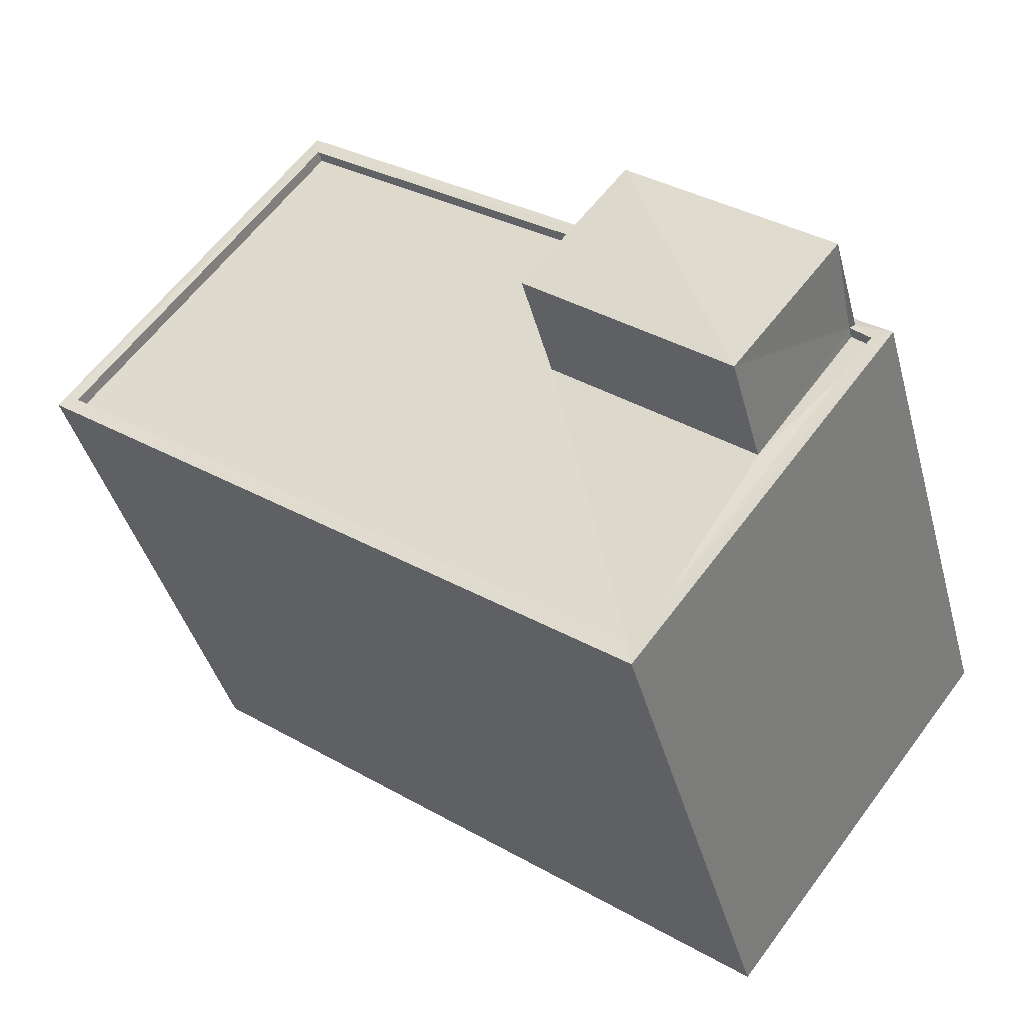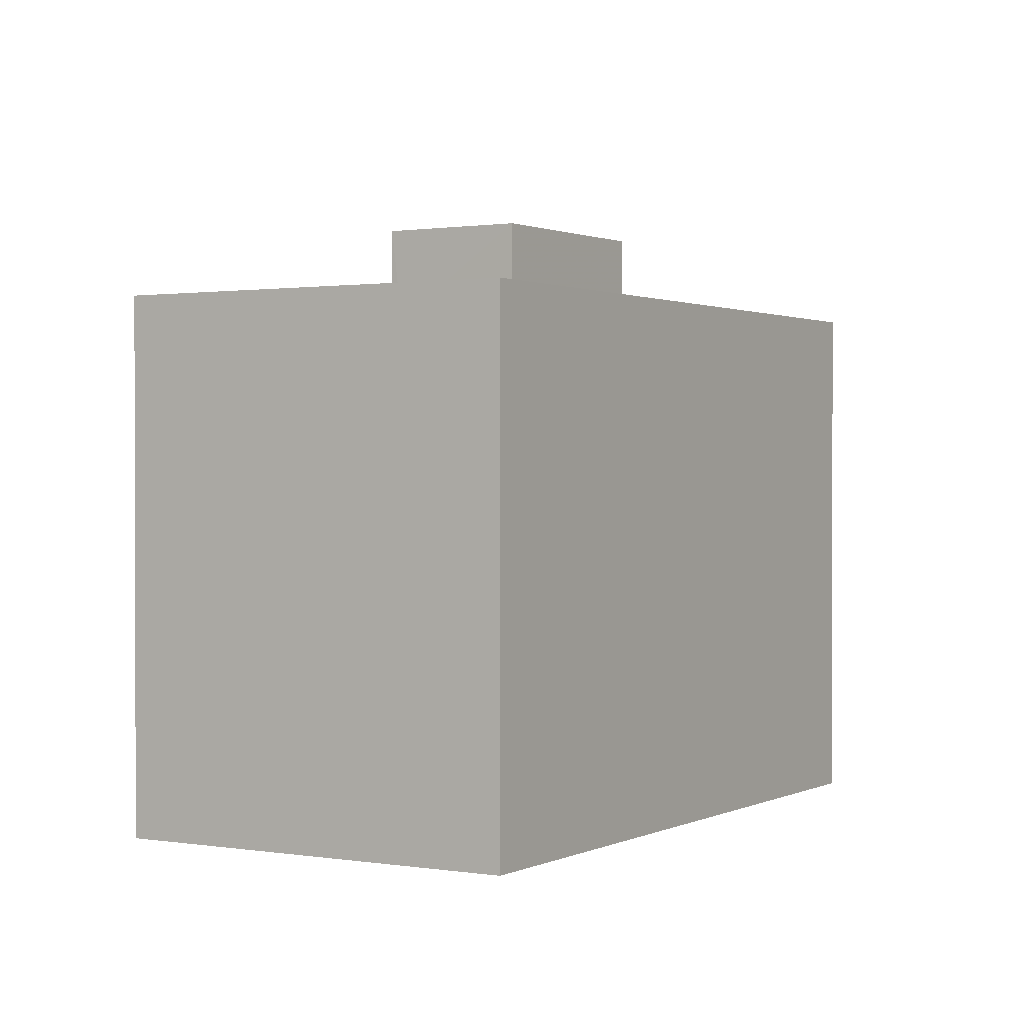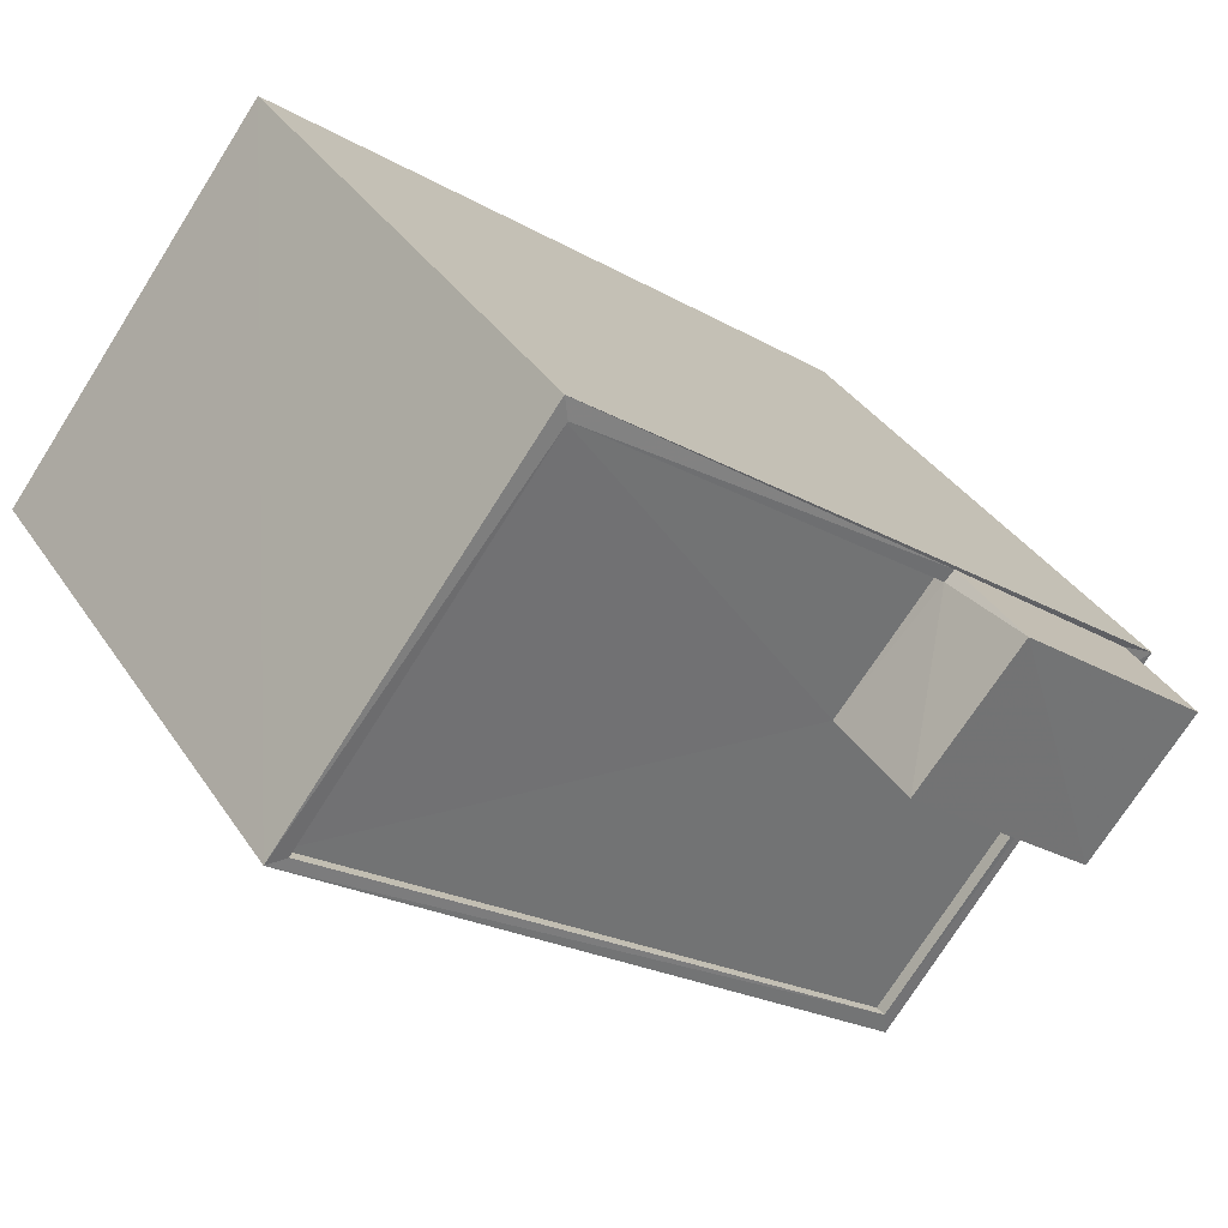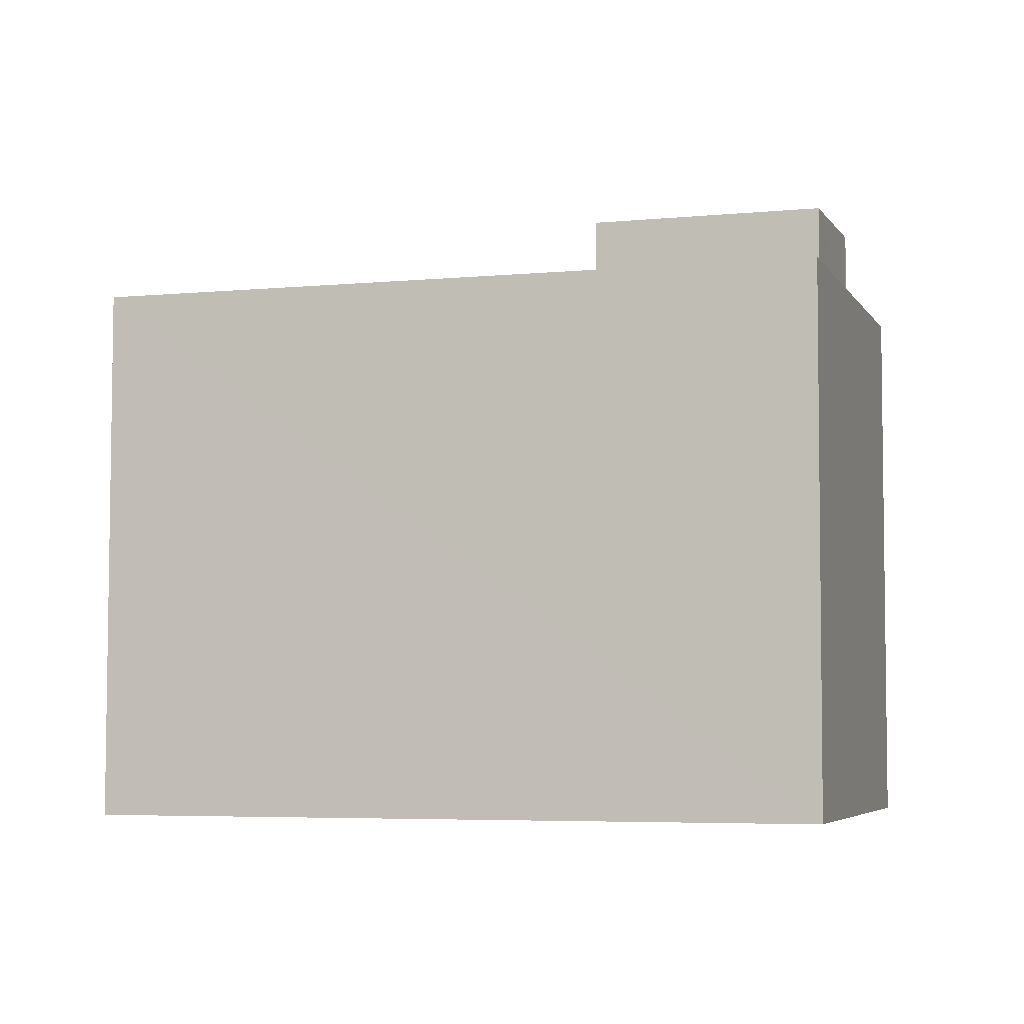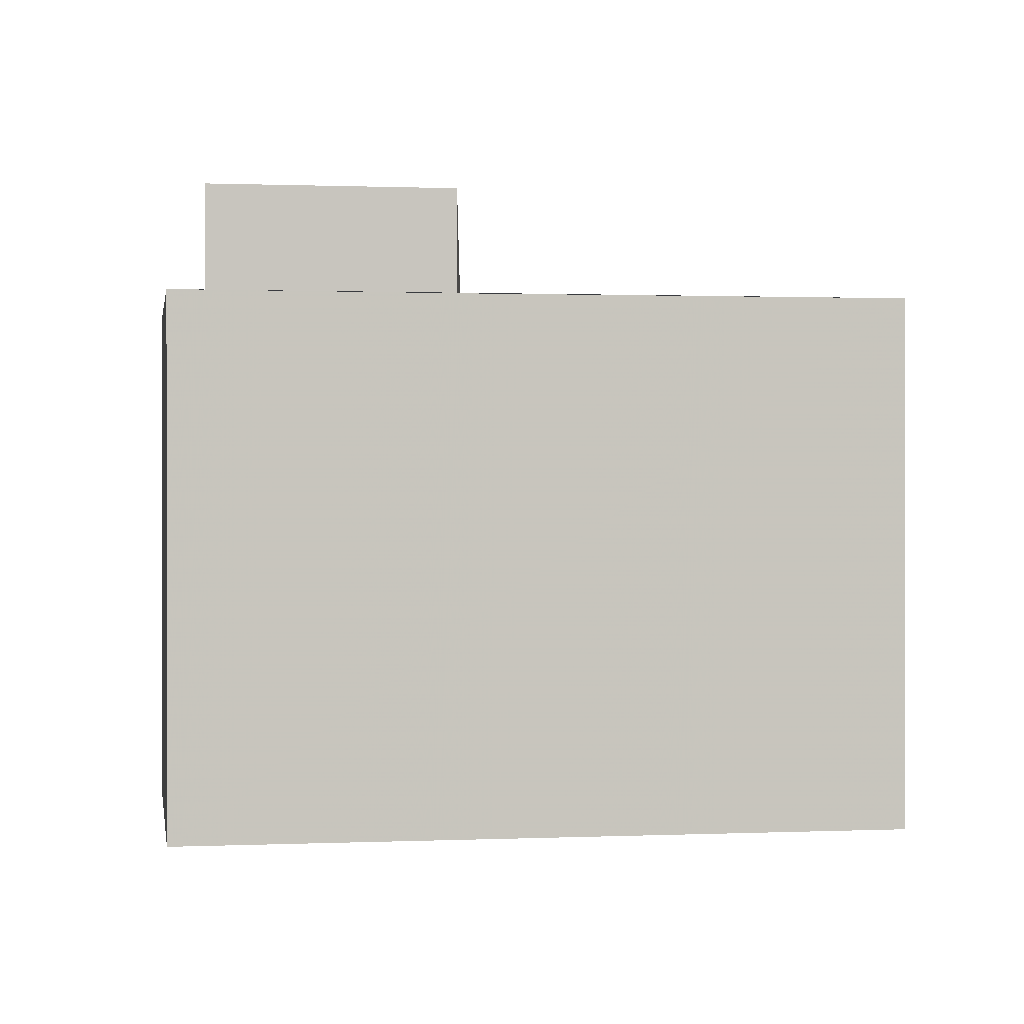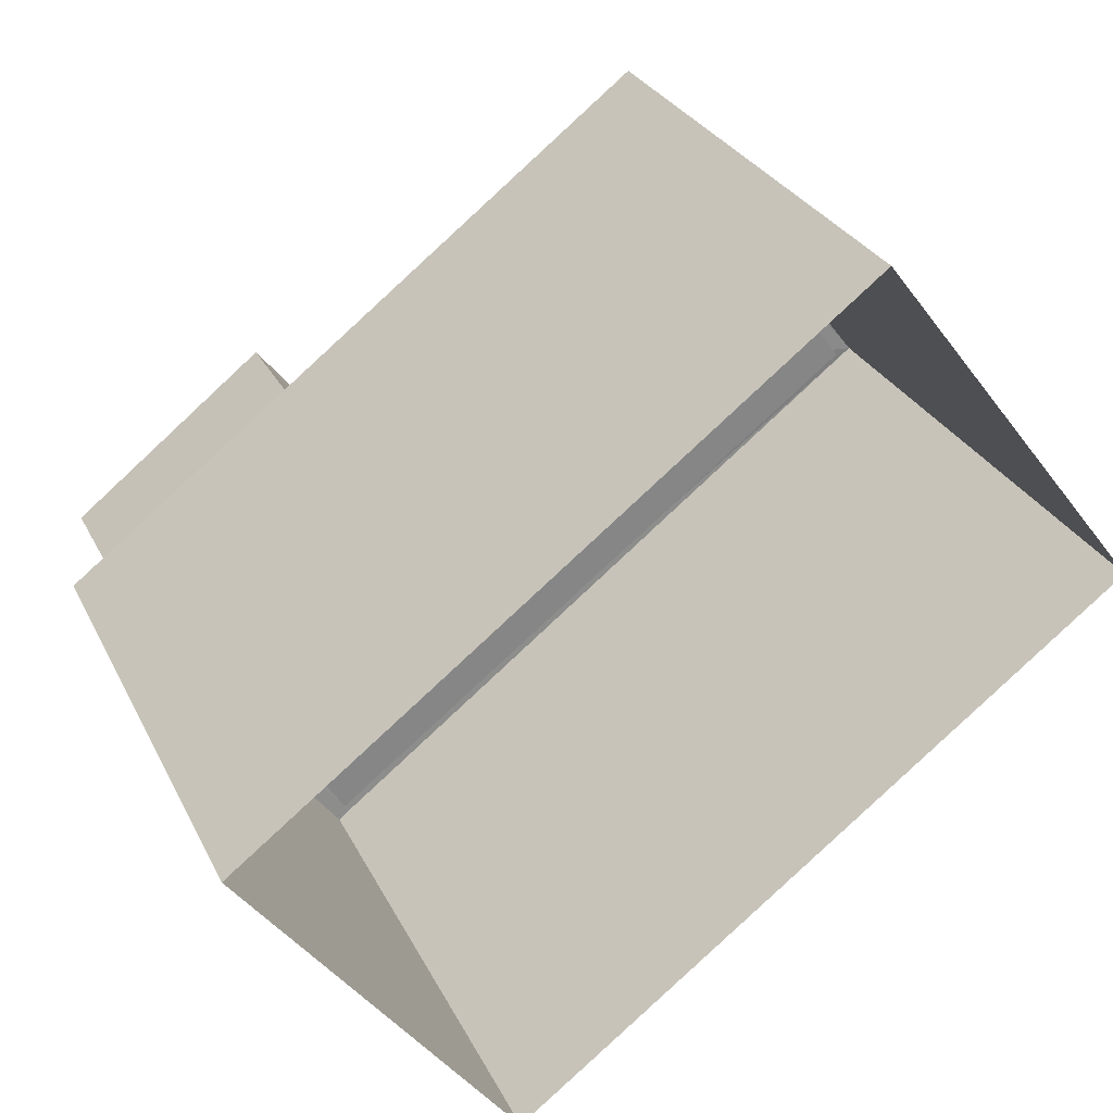
<metadata>
{"format":"obj","ext":"obj","renderer":"f3d","projection":"perspective","resolution":1024,"background":"white","views":[{"elev":-41.3,"azim":14.8,"up":"+Y"},{"elev":1.0,"azim":-96.7,"up":"+Z"},{"elev":36.6,"azim":-29.4,"up":"+Y"},{"elev":-4.9,"azim":-20.6,"up":"+Z"},{"elev":0.5,"azim":133.5,"up":"+Z"},{"elev":28.3,"azim":158.1,"up":"+Y"}]}
</metadata>
<code>
v 1.199e+05 7.869e+05 18.36
v 1.199e+05 7.869e+05 18.37
v 1.199e+05 7.869e+05 18.37
v 1.199e+05 7.869e+05 18.36
v 1.199e+05 7.869e+05 31.14
v 1.199e+05 7.869e+05 31.14
v 1.199e+05 7.869e+05 31.14
v 1.199e+05 7.869e+05 31.14
v 1.199e+05 7.869e+05 28.84
v 1.199e+05 7.869e+05 28.83
v 1.199e+05 7.869e+05 28.83
v 1.199e+05 7.869e+05 28.83
v 1.199e+05 7.869e+05 28.83
v 1.199e+05 7.869e+05 28.83
v 1.199e+05 7.869e+05 28.84
v 1.199e+05 7.869e+05 28.83
v 1.199e+05 7.869e+05 29.08
v 1.199e+05 7.869e+05 29.08
v 1.199e+05 7.869e+05 29.08
v 1.199e+05 7.869e+05 29.08
v 1.199e+05 7.869e+05 29.09
v 1.199e+05 7.869e+05 29.08
v 1.199e+05 7.869e+05 29.09
v 1.199e+05 7.869e+05 29.08
v 1.199e+05 7.869e+05 29.09
v 1.199e+05 7.869e+05 29.08
v 1.199e+05 7.869e+05 29.08
v 1.199e+05 7.869e+05 29.09
f 1 2 3
f 1 4 2
f 5 6 7
f 5 8 6
f 9 10 11
f 12 13 14
f 15 10 9
f 16 12 10
f 12 16 13
f 16 10 15
f 17 18 19
f 20 17 19
f 21 22 23
f 18 23 22
f 22 21 24
f 18 22 19
f 23 25 21
f 26 27 18
f 17 26 18
f 25 27 26
f 21 25 28
f 28 25 26
f 12 20 6
f 6 20 7
f 12 14 20
f 7 20 19
f 8 12 6
f 8 10 12
f 11 10 24
f 22 24 5
f 5 24 8
f 24 10 8
f 19 5 7
f 19 22 5
f 28 15 9
f 21 28 9
f 20 13 17
f 20 14 13
f 11 21 9
f 11 24 21
f 26 17 13
f 16 26 13
f 28 16 15
f 28 26 16
f 23 18 1
f 3 23 1
f 1 27 4
f 1 18 27
f 25 2 4
f 27 25 4
f 25 3 2
f 25 23 3

</code>
